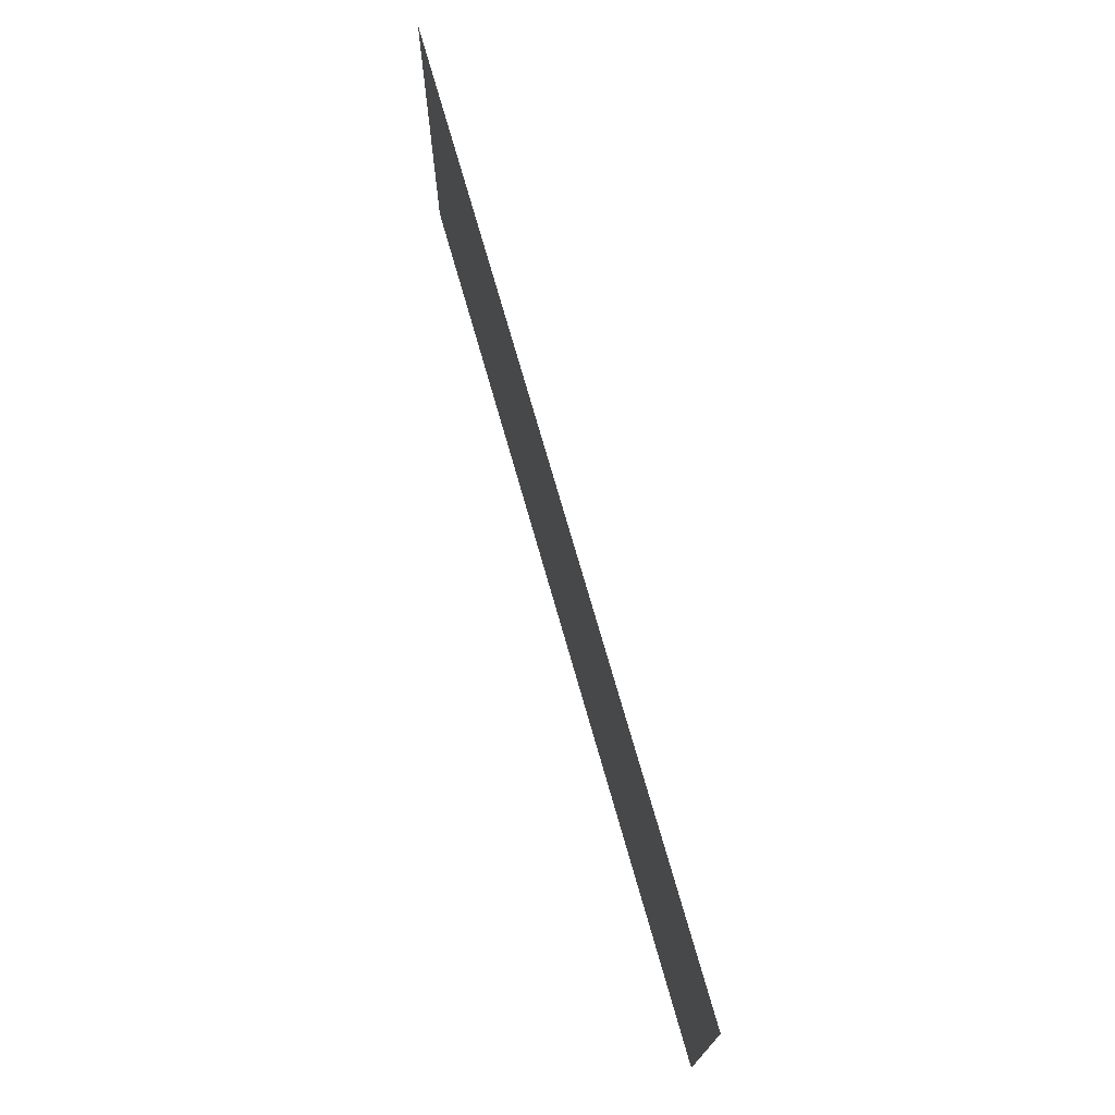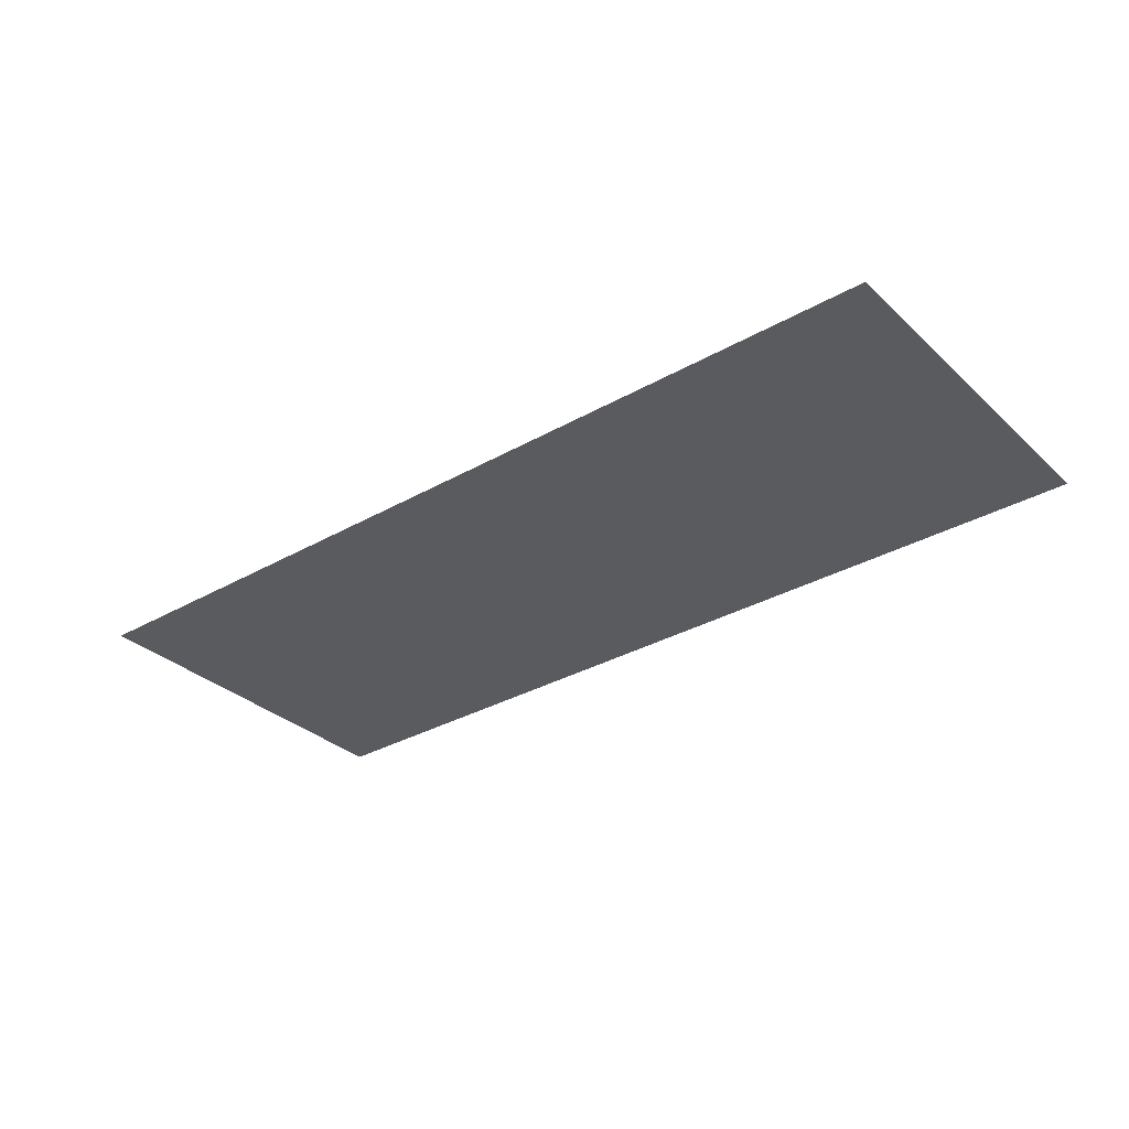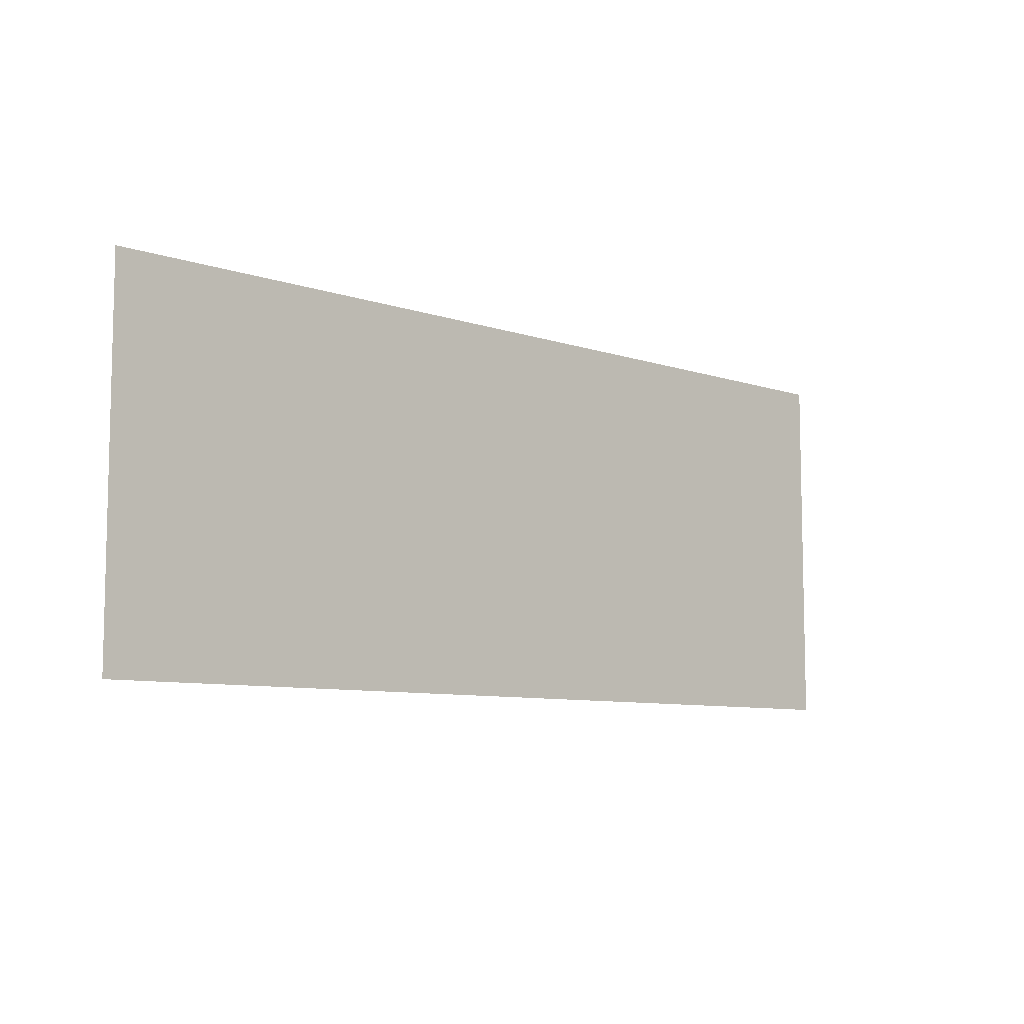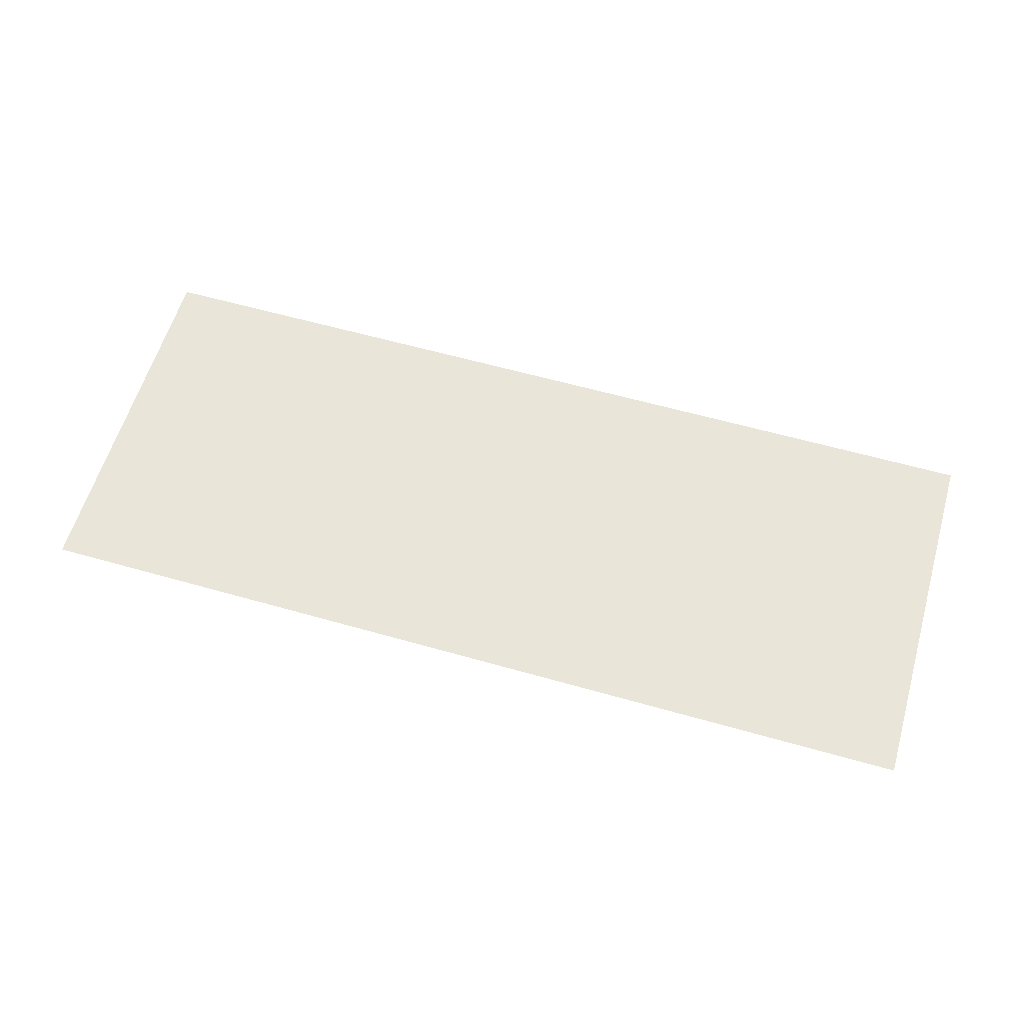
<metadata>
{"format":"obj","ext":"obj","renderer":"f3d","projection":"perspective","resolution":1024,"background":"white","views":[{"elev":72.3,"azim":-105.8,"up":"+Z"},{"elev":-32.4,"azim":38.5,"up":"+Y"},{"elev":-8.2,"azim":-42.9,"up":"+Z"},{"elev":59.7,"azim":16.3,"up":"+Y"}]}
</metadata>
<code>
v -1.541 0 0
v -1.377 0 0
v -1.486 0 0.2579
v -1.393 0 0.4989
v -1.486 0 0.2579
v -1.323 0 0.2646
v -1.692 0 1.087
v -1.692 0 0.9406
v -1.084 0 0.9406
v -1.486 0 0.2579
v -1.377 0 0
v -1.323 0 0.2646
v -1.231 0 0.5113
v -1.26 0 0.7255
v -1.393 0 0.4989
v -1.26 0 0.7255
v -1.231 0 0.5113
v -1.1 0 0.7409
v -1.231 0 0.5113
v -1.393 0 0.4989
v -1.323 0 0.2646
v -1.1 0 0.7409
v -1.084 0 0.9406
v -1.26 0 0.7255
v -1.084 0 0.9406
v -1.1 0 0.7409
v -0.9304 0 0.9539
v -0.9304 0 0.9539
v -0.9304 0 1.087
v -1.084 0 0.9406
v -1.084 0 0.9406
v -0.9304 0 1.087
v -1.692 0 1.087
v -0.6625 0 0
v -0.4992 0 0
v -0.608 0 0.2579
v -0.5149 0 0.4989
v -0.608 0 0.2579
v -0.445 0 0.2646
v -0.8141 0 1.087
v -0.8141 0 0.9406
v -0.2062 0 0.9406
v -0.608 0 0.2579
v -0.4992 0 0
v -0.445 0 0.2646
v -0.3528 0 0.5113
v -0.3815 0 0.7255
v -0.5149 0 0.4989
v -0.3815 0 0.7255
v -0.3528 0 0.5113
v -0.222 0 0.7409
v -0.3528 0 0.5113
v -0.5149 0 0.4989
v -0.445 0 0.2646
v -0.222 0 0.7409
v -0.2062 0 0.9406
v -0.3815 0 0.7255
v -0.2062 0 0.9406
v -0.222 0 0.7409
v -0.05235 0 0.9539
v -0.05235 0 0.9539
v -0.05235 0 1.087
v -0.2062 0 0.9406
v -0.2062 0 0.9406
v -0.05235 0 1.087
v -0.8141 0 1.087
v 0.2094 0 0.1375
v 0.06885 0 0.1583
v 0.0492 0 0.0094
v 0.2094 0 0.1375
v 0.1278 0 0.2817
v 0.06885 0 0.1583
v 0.0492 0 0.0094
v 0.0492 0 0
v 0.2094 0 0.1375
v 0.2887 0 0.2645
v 0.2354 0 0.3913
v 0.1278 0 0.2817
v 0.3655 0 0.3243
v 0.2354 0 0.3913
v 0.2887 0 0.2645
v 0.8109 0 0
v 0.8109 0 0.1375
v 0.2094 0 0.1375
v 0.2887 0 0.2645
v 0.1278 0 0.2817
v 0.2094 0 0.1375
v 0.0492 0 0
v 0.8109 0 0
v 0.2094 0 0.1375
v 0.2341 0 0.8356
v 0.09845 0 0.8938
v 0.07345 0 0.7344
v 0.2777 0 0.9172
v 0.1734 0 1.016
v 0.09845 0 0.8938
v 0.07345 0 0.7344
v 0.07345 0 0.7148
v 0.2195 0 0.7281
v 0.2195 0 0.7148
v 0.2195 0 0.7281
v 0.07345 0 0.7148
v 0.2777 0 0.9172
v 0.2912 0 1.093
v 0.1734 0 1.016
v 0.4383 0 0.9859
v 0.2912 0 1.093
v 0.2777 0 0.9172
v 0.2777 0 0.9172
v 0.09845 0 0.8938
v 0.2341 0 0.8356
v 0.2195 0 0.7281
v 0.2341 0 0.8356
v 0.07345 0 0.7344
v 0.3655 0 0.3243
v 0.4016 0 0.4992
v 0.2354 0 0.3913
v 0.4765 0 0.3891
v 0.5711 0 0.4367
v 0.4961 0 0.5508
v 0.4961 0 0.5508
v 0.4016 0 0.4992
v 0.4765 0 0.3891
v 0.5711 0 0.4367
v 0.6777 0 0.5061
v 0.4961 0 0.5508
v 0.4765 0 0.3891
v 0.4016 0 0.4992
v 0.3655 0 0.3243
v 0.6199 0 0.6547
v 0.6777 0 0.5061
v 0.7523 0 0.5864
v 0.6199 0 0.6547
v 0.4961 0 0.5508
v 0.6777 0 0.5061
v 0.6199 0 0.6547
v 0.7523 0 0.5864
v 0.7963 0 0.6794
v 0.4383 0 0.9859
v 0.5992 0 0.9321
v 0.5938 0 1.096
v 0.5938 0 1.096
v 0.4446 0 1.119
v 0.4383 0 0.9859
v 0.5992 0 0.9321
v 0.7106 0 1.027
v 0.5938 0 1.096
v 0.4446 0 1.119
v 0.2912 0 1.093
v 0.4383 0 0.9859
v 0.7963 0 0.6794
v 0.8109 0 0.7875
v 0.6594 0 0.7891
v 0.7859 0 0.9217
v 0.7106 0 1.027
v 0.5992 0 0.9321
v 0.7859 0 0.9217
v 0.6594 0 0.7891
v 0.8109 0 0.7875
v 0.7859 0 0.9217
v 0.5992 0 0.9321
v 0.6594 0 0.7891
v 0.7963 0 0.6794
v 0.6594 0 0.7891
v 0.6199 0 0.6547
v 1.087 0 0.1375
v 0.9469 0 0.1583
v 0.9274 0 0.0094
v 1.087 0 0.1375
v 1.006 0 0.2817
v 0.9469 0 0.1583
v 0.9274 0 0.0094
v 0.9274 0 0
v 1.087 0 0.1375
v 1.167 0 0.2645
v 1.114 0 0.3913
v 1.006 0 0.2817
v 1.244 0 0.3243
v 1.114 0 0.3913
v 1.167 0 0.2645
v 1.689 0 0
v 1.689 0 0.1375
v 1.087 0 0.1375
v 1.167 0 0.2645
v 1.006 0 0.2817
v 1.087 0 0.1375
v 0.9274 0 0
v 1.689 0 0
v 1.087 0 0.1375
v 1.112 0 0.8356
v 0.9766 0 0.8938
v 0.9516 0 0.7344
v 1.156 0 0.9172
v 1.052 0 1.016
v 0.9766 0 0.8938
v 0.9516 0 0.7344
v 0.9516 0 0.7148
v 1.098 0 0.7281
v 1.098 0 0.7148
v 1.098 0 0.7281
v 0.9516 0 0.7148
v 1.156 0 0.9172
v 1.169 0 1.093
v 1.052 0 1.016
v 1.316 0 0.9859
v 1.169 0 1.093
v 1.156 0 0.9172
v 1.156 0 0.9172
v 0.9766 0 0.8938
v 1.112 0 0.8356
v 1.098 0 0.7281
v 1.112 0 0.8356
v 0.9516 0 0.7344
v 1.244 0 0.3243
v 1.28 0 0.4992
v 1.114 0 0.3913
v 1.355 0 0.3891
v 1.449 0 0.4367
v 1.374 0 0.5508
v 1.374 0 0.5508
v 1.28 0 0.4992
v 1.355 0 0.3891
v 1.449 0 0.4367
v 1.556 0 0.5061
v 1.374 0 0.5508
v 1.355 0 0.3891
v 1.28 0 0.4992
v 1.244 0 0.3243
v 1.498 0 0.6547
v 1.556 0 0.5061
v 1.63 0 0.5864
v 1.498 0 0.6547
v 1.374 0 0.5508
v 1.556 0 0.5061
v 1.498 0 0.6547
v 1.63 0 0.5864
v 1.674 0 0.6794
v 1.316 0 0.9859
v 1.477 0 0.9321
v 1.472 0 1.096
v 1.472 0 1.096
v 1.323 0 1.119
v 1.316 0 0.9859
v 1.477 0 0.9321
v 1.589 0 1.027
v 1.472 0 1.096
v 1.323 0 1.119
v 1.169 0 1.093
v 1.316 0 0.9859
v 1.674 0 0.6794
v 1.689 0 0.7875
v 1.538 0 0.7891
v 1.664 0 0.9217
v 1.589 0 1.027
v 1.477 0 0.9321
v 1.664 0 0.9217
v 1.538 0 0.7891
v 1.689 0 0.7875
v 1.664 0 0.9217
v 1.477 0 0.9321
v 1.538 0 0.7891
v 1.674 0 0.6794
v 1.538 0 0.7891
v 1.498 0 0.6547
v -2 0 -0.4
v -1.541 0 0
v -1.486 0 0.2579
v -1.541 0 0
v -2 0 -0.4
v -1.377 0 0
v -1.692 0 0.9406
v -2 0 -0.4
v -1.486 0 0.2579
v -0.6625 0 0
v -1.377 0 0
v -2 0 -0.4
v -0.4992 0 0
v -0.6625 0 0
v -2 0 -0.4
v -1.323 0 0.2646
v -1.377 0 0
v -0.6625 0 0
v -2 0 -0.4
v 0.0492 0 0
v -0.4992 0 0
v -1.231 0 0.5113
v -1.323 0 0.2646
v -0.608 0 0.2579
v -1.231 0 0.5113
v -0.608 0 0.2579
v -1.1 0 0.7409
v -1.323 0 0.2646
v -0.6625 0 0
v -0.608 0 0.2579
v -0.5149 0 0.4989
v -1.1 0 0.7409
v -0.608 0 0.2579
v -0.4992 0 0
v 0.0492 0 0.0094
v -0.445 0 0.2646
v -1.692 0 0.9406
v -1.486 0 0.2579
v -1.393 0 0.4989
v 0.06885 0 0.1583
v -0.3528 0 0.5113
v -0.445 0 0.2646
v 0.06885 0 0.1583
v -0.445 0 0.2646
v 0.0492 0 0.0094
v 0.2094 0 0.1375
v 0.8109 0 0.1375
v 0.2887 0 0.2645
v 0.06885 0 0.1583
v 0.1278 0 0.2817
v -0.3528 0 0.5113
v 0.1278 0 0.2817
v 0.07345 0 0.7148
v -0.3528 0 0.5113
v 0.1278 0 0.2817
v 0.2354 0 0.3913
v 0.07345 0 0.7148
v 0.2195 0 0.7148
v 0.07345 0 0.7148
v 0.2354 0 0.3913
v 0.8109 0 0.1375
v 0.4765 0 0.3891
v 0.3655 0 0.3243
v 0.2195 0 0.7148
v 0.2354 0 0.3913
v 0.4016 0 0.4992
v 0.2195 0 0.7148
v 0.4016 0 0.4992
v 0.4961 0 0.5508
v 0.0492 0 0.0094
v -0.4992 0 0
v 0.0492 0 0
v -2 0 -0.4
v 2 0 -0.4
v 0.0492 0 0
v -0.3528 0 0.5113
v 0.07345 0 0.7148
v -0.222 0 0.7409
v -1.084 0 0.9406
v -1.692 0 0.9406
v -1.26 0 0.7255
v -1.26 0 0.7255
v -1.692 0 0.9406
v -1.393 0 0.4989
v -0.8141 0 0.9406
v -1.1 0 0.7409
v -0.5149 0 0.4989
v -0.3815 0 0.7255
v -0.2062 0 0.9406
v -0.8141 0 0.9406
v -0.8141 0 0.9406
v -0.5149 0 0.4989
v -0.3815 0 0.7255
v -0.9304 0 1.087
v -2 0 1.2
v -1.692 0 1.087
v -1.692 0 1.087
v -2 0 1.2
v -1.692 0 0.9406
v -0.9304 0 0.9539
v -0.8141 0 1.087
v -0.9304 0 1.087
v -0.8141 0 1.087
v -0.9304 0 0.9539
v -0.8141 0 0.9406
v -0.9304 0 1.087
v -0.8141 0 1.087
v -2 0 1.2
v -0.9304 0 0.9539
v -1.1 0 0.7409
v -0.8141 0 0.9406
v -2 0 1.2
v -0.8141 0 1.087
v 0.4446 0 1.119
v -1.692 0 0.9406
v -2 0 1.2
v -2 0 -0.4
v -0.222 0 0.7409
v 0.07345 0 0.7148
v 0.07345 0 0.7344
v 0.07345 0 0.7344
v 0.09845 0 0.8938
v -0.05235 0 0.9539
v 0.2341 0 0.8356
v 0.4383 0 0.9859
v 0.2777 0 0.9172
v 0.2195 0 0.7281
v 0.6199 0 0.6547
v 0.2341 0 0.8356
v 0.2195 0 0.7148
v 0.4961 0 0.5508
v 0.2195 0 0.7281
v -0.05235 0 1.087
v -0.05235 0 0.9539
v 0.1734 0 1.016
v 0.1734 0 1.016
v -0.05235 0 0.9539
v 0.09845 0 0.8938
v 0.2912 0 1.093
v 0.4446 0 1.119
v -0.05235 0 1.087
v 0.1734 0 1.016
v 0.2912 0 1.093
v -0.05235 0 1.087
v -0.05235 0 1.087
v 0.4446 0 1.119
v -0.8141 0 1.087
v 0.6199 0 0.6547
v 0.4383 0 0.9859
v 0.2341 0 0.8356
v -0.05235 0 0.9539
v -0.222 0 0.7409
v 0.07345 0 0.7344
v -2 0 1.2
v 0.4446 0 1.119
v 2 0 1.2
v 0.4961 0 0.5508
v 0.6199 0 0.6547
v 0.2195 0 0.7281
v 0.8109 0 0.1375
v 0.8109 0 0
v 0.9274 0 0.0094
v 0.9274 0 0
v 0.8109 0 0
v 2 0 -0.4
v 0.9274 0 0.0094
v 0.8109 0 0
v 0.9274 0 0
v 0.8109 0 0.1375
v 0.5711 0 0.4367
v 0.4765 0 0.3891
v 0.9274 0 0.0094
v 0.9469 0 0.1583
v 0.8109 0 0.1375
v 0.8109 0 0.1375
v 0.9469 0 0.1583
v 1.006 0 0.2817
v 0.5711 0 0.4367
v 0.8109 0 0.1375
v 0.6777 0 0.5061
v 0.6594 0 0.7891
v 0.4383 0 0.9859
v 0.6199 0 0.6547
v 0.9516 0 0.7148
v 0.7963 0 0.6794
v 0.7523 0 0.5864
v 1.006 0 0.2817
v 0.7523 0 0.5864
v 0.6777 0 0.5061
v 1.006 0 0.2817
v 1.114 0 0.3913
v 0.7523 0 0.5864
v 0.8109 0 0.1375
v 1.006 0 0.2817
v 0.6777 0 0.5061
v 0.2887 0 0.2645
v 0.8109 0 0.1375
v 0.3655 0 0.3243
v 1.244 0 0.3243
v 1.689 0 0.1375
v 1.355 0 0.3891
v 1.167 0 0.2645
v 1.087 0 0.1375
v 1.689 0 0.1375
v 1.689 0 0
v 2 0 -0.4
v 1.689 0 0.1375
v 1.63 0 0.5864
v 1.689 0 0.1375
v 1.674 0 0.6794
v 1.244 0 0.3243
v 1.167 0 0.2645
v 1.689 0 0.1375
v 0.9274 0 0
v 2 0 -0.4
v 1.689 0 0
v 1.355 0 0.3891
v 1.689 0 0.1375
v 1.449 0 0.4367
v 1.098 0 0.7148
v 1.28 0 0.4992
v 1.374 0 0.5508
v 1.114 0 0.3913
v 1.28 0 0.4992
v 1.098 0 0.7148
v 1.556 0 0.5061
v 1.449 0 0.4367
v 1.689 0 0.1375
v 1.556 0 0.5061
v 1.689 0 0.1375
v 1.63 0 0.5864
v 0.7523 0 0.5864
v 1.114 0 0.3913
v 0.9516 0 0.7148
v 1.689 0 0.1375
v 2 0 -0.4
v 2 0 1.2
v 0.8109 0 0
v 0.0492 0 0
v 2 0 -0.4
v 1.098 0 0.7281
v 1.374 0 0.5508
v 1.498 0 0.6547
v 0.7963 0 0.6794
v 0.9516 0 0.7148
v 0.9516 0 0.7344
v 0.7963 0 0.6794
v 0.9516 0 0.7344
v 0.8109 0 0.7875
v 1.098 0 0.7148
v 1.374 0 0.5508
v 1.098 0 0.7281
v 0.8109 0 0.7875
v 0.9516 0 0.7344
v 0.9766 0 0.8938
v 1.114 0 0.3913
v 1.098 0 0.7148
v 0.9516 0 0.7148
v 1.169 0 1.093
v 0.5938 0 1.096
v 0.7106 0 1.027
v 0.7859 0 0.9217
v 0.9766 0 0.8938
v 1.052 0 1.016
v 0.7859 0 0.9217
v 1.052 0 1.016
v 0.7106 0 1.027
v 0.8109 0 0.7875
v 0.9766 0 0.8938
v 0.7859 0 0.9217
v 1.169 0 1.093
v 0.7106 0 1.027
v 1.052 0 1.016
v 0.5992 0 0.9321
v 0.4383 0 0.9859
v 0.6594 0 0.7891
v 1.156 0 0.9172
v 1.112 0 0.8356
v 1.316 0 0.9859
v 1.098 0 0.7281
v 1.498 0 0.6547
v 1.112 0 0.8356
v 1.316 0 0.9859
v 1.112 0 0.8356
v 1.498 0 0.6547
v 1.689 0 0.7875
v 1.674 0 0.6794
v 2 0 1.2
v 1.664 0 0.9217
v 1.689 0 0.7875
v 2 0 1.2
v 1.498 0 0.6547
v 1.538 0 0.7891
v 1.316 0 0.9859
v 1.169 0 1.093
v 1.323 0 1.119
v 0.5938 0 1.096
v 1.472 0 1.096
v 2 0 1.2
v 1.323 0 1.119
v 2 0 1.2
v 1.472 0 1.096
v 1.589 0 1.027
v 1.664 0 0.9217
v 2 0 1.2
v 1.589 0 1.027
v 1.316 0 0.9859
v 1.538 0 0.7891
v 1.477 0 0.9321
v 2 0 1.2
v 0.4446 0 1.119
v 1.323 0 1.119
v 1.674 0 0.6794
v 1.689 0 0.1375
v 2 0 1.2
v 1.323 0 1.119
v 0.4446 0 1.119
v 0.5938 0 1.096
g mesh6885607
f 1 2 3
f 4 5 6
f 7 8 9
f 10 11 12
f 13 14 15
f 16 17 18
f 19 20 21
f 22 23 24
f 25 26 27
f 28 29 30
f 31 32 33
f 34 35 36
f 37 38 39
f 40 41 42
f 43 44 45
f 46 47 48
f 49 50 51
f 52 53 54
f 55 56 57
f 58 59 60
f 61 62 63
f 64 65 66
f 67 68 69
f 70 71 72
f 73 74 75
f 76 77 78
f 79 80 81
f 82 83 84
f 85 86 87
f 88 89 90
f 91 92 93
f 94 95 96
f 97 98 99
f 100 101 102
f 103 104 105
f 106 107 108
f 109 110 111
f 112 113 114
f 115 116 117
f 118 119 120
f 121 122 123
f 124 125 126
f 127 128 129
f 130 131 132
f 133 134 135
f 136 137 138
f 139 140 141
f 142 143 144
f 145 146 147
f 148 149 150
f 151 152 153
f 154 155 156
f 157 158 159
f 160 161 162
f 163 164 165
f 166 167 168
f 169 170 171
f 172 173 174
f 175 176 177
f 178 179 180
f 181 182 183
f 184 185 186
f 187 188 189
f 190 191 192
f 193 194 195
f 196 197 198
f 199 200 201
f 202 203 204
f 205 206 207
f 208 209 210
f 211 212 213
f 214 215 216
f 217 218 219
f 220 221 222
f 223 224 225
f 226 227 228
f 229 230 231
f 232 233 234
f 235 236 237
f 238 239 240
f 241 242 243
f 244 245 246
f 247 248 249
f 250 251 252
f 253 254 255
f 256 257 258
f 259 260 261
f 262 263 264
f 265 266 267
f 268 269 270
f 271 272 273
f 274 275 276
f 277 278 279
f 280 281 282
f 283 284 285
f 286 287 288
f 289 290 291
f 292 293 294
f 295 296 297
f 298 299 300
f 301 302 303
f 304 305 306
f 307 308 309
f 310 311 312
f 313 314 315
f 316 317 318
f 319 320 321
f 322 323 324
f 325 326 327
f 328 329 330
f 331 332 333
f 334 335 336
f 337 338 339
f 340 341 342
f 343 344 345
f 346 347 348
f 349 350 351
f 352 353 354
f 355 356 357
f 358 359 360
f 361 362 363
f 364 365 366
f 367 368 369
f 370 371 372
f 373 374 375
f 376 377 378
f 379 380 381
f 382 383 384
f 385 386 387
f 388 389 390
f 391 392 393
f 394 395 396
f 397 398 399
f 400 401 402
f 403 404 405
f 406 407 408
f 409 410 411
f 412 413 414
f 415 416 417
f 418 419 420
f 421 422 423
f 424 425 426
f 427 428 429
f 430 431 432
f 433 434 435
f 436 437 438
f 439 440 441
f 442 443 444
f 445 446 447
f 448 449 450
f 451 452 453
f 454 455 456
f 457 458 459
f 460 461 462
f 463 464 465
f 466 467 468
f 469 470 471
f 472 473 474
f 475 476 477
f 478 479 480
f 481 482 483
f 484 485 486
f 487 488 489
f 490 491 492
f 493 494 495
f 496 497 498
f 499 500 501
f 502 503 504
f 505 506 507
f 508 509 510
f 511 512 513
f 514 515 516
f 517 518 519
f 520 521 522
f 523 524 525
f 526 527 528
f 529 530 531
f 532 533 534
f 535 536 537
f 538 539 540
f 541 542 543
f 544 545 546
f 547 548 549
f 550 551 552
f 553 554 555
f 556 557 558
f 559 560 561
f 562 563 564
f 565 566 567
f 568 569 570
f 571 572 573
f 574 575 576
f 577 578 579
f 580 581 582

</code>
